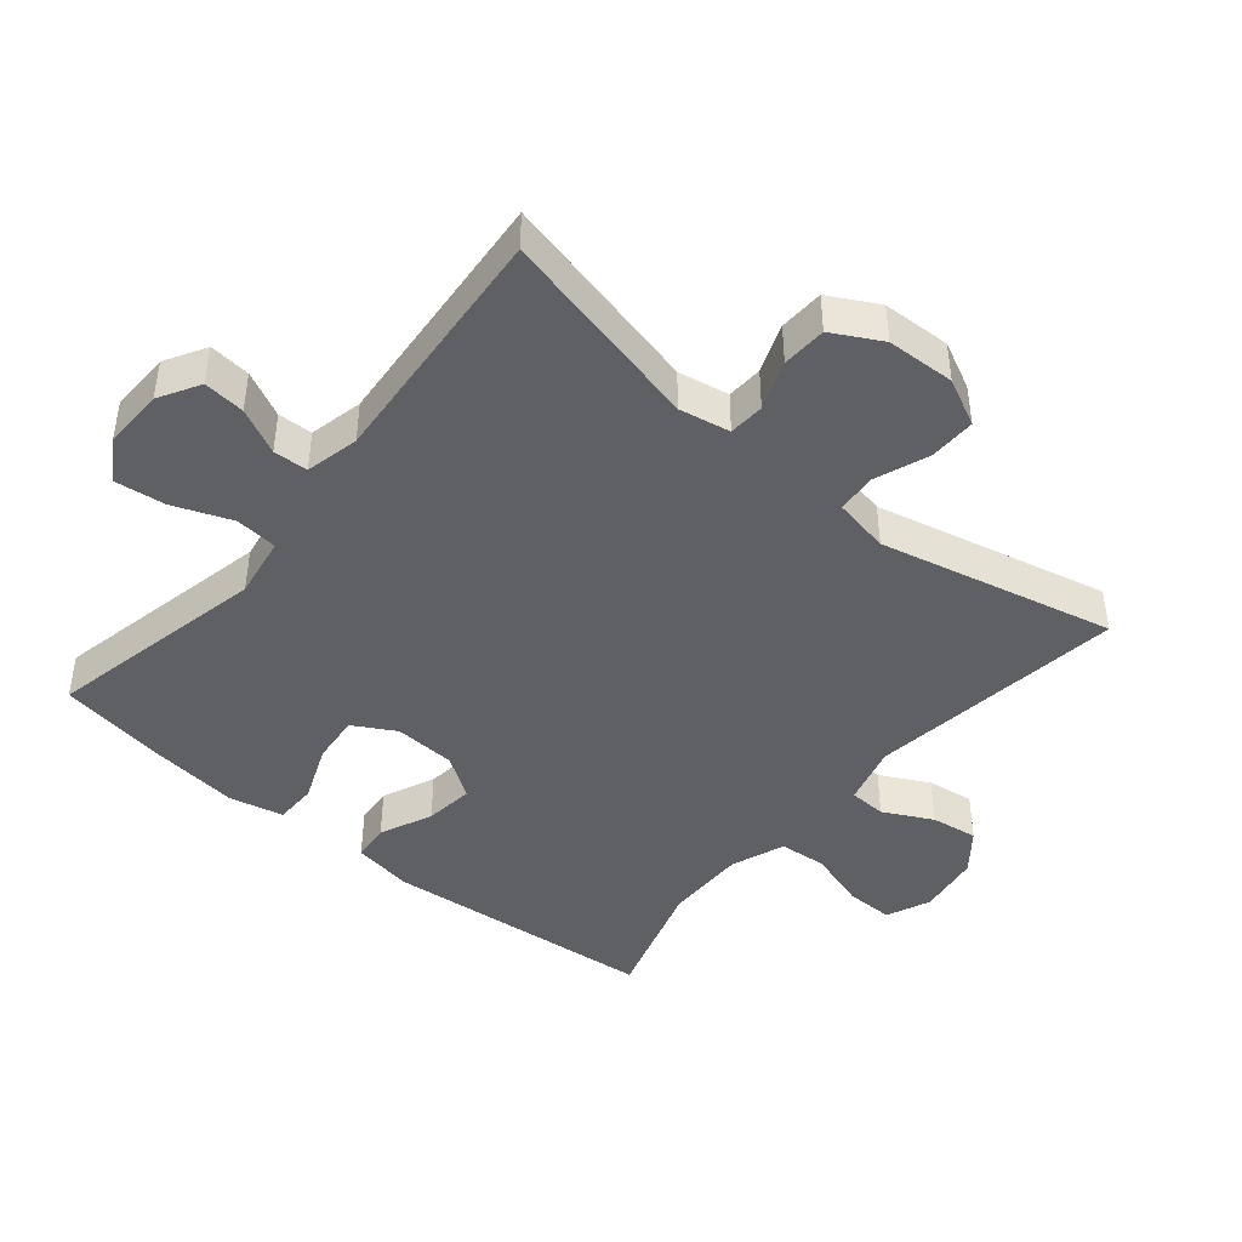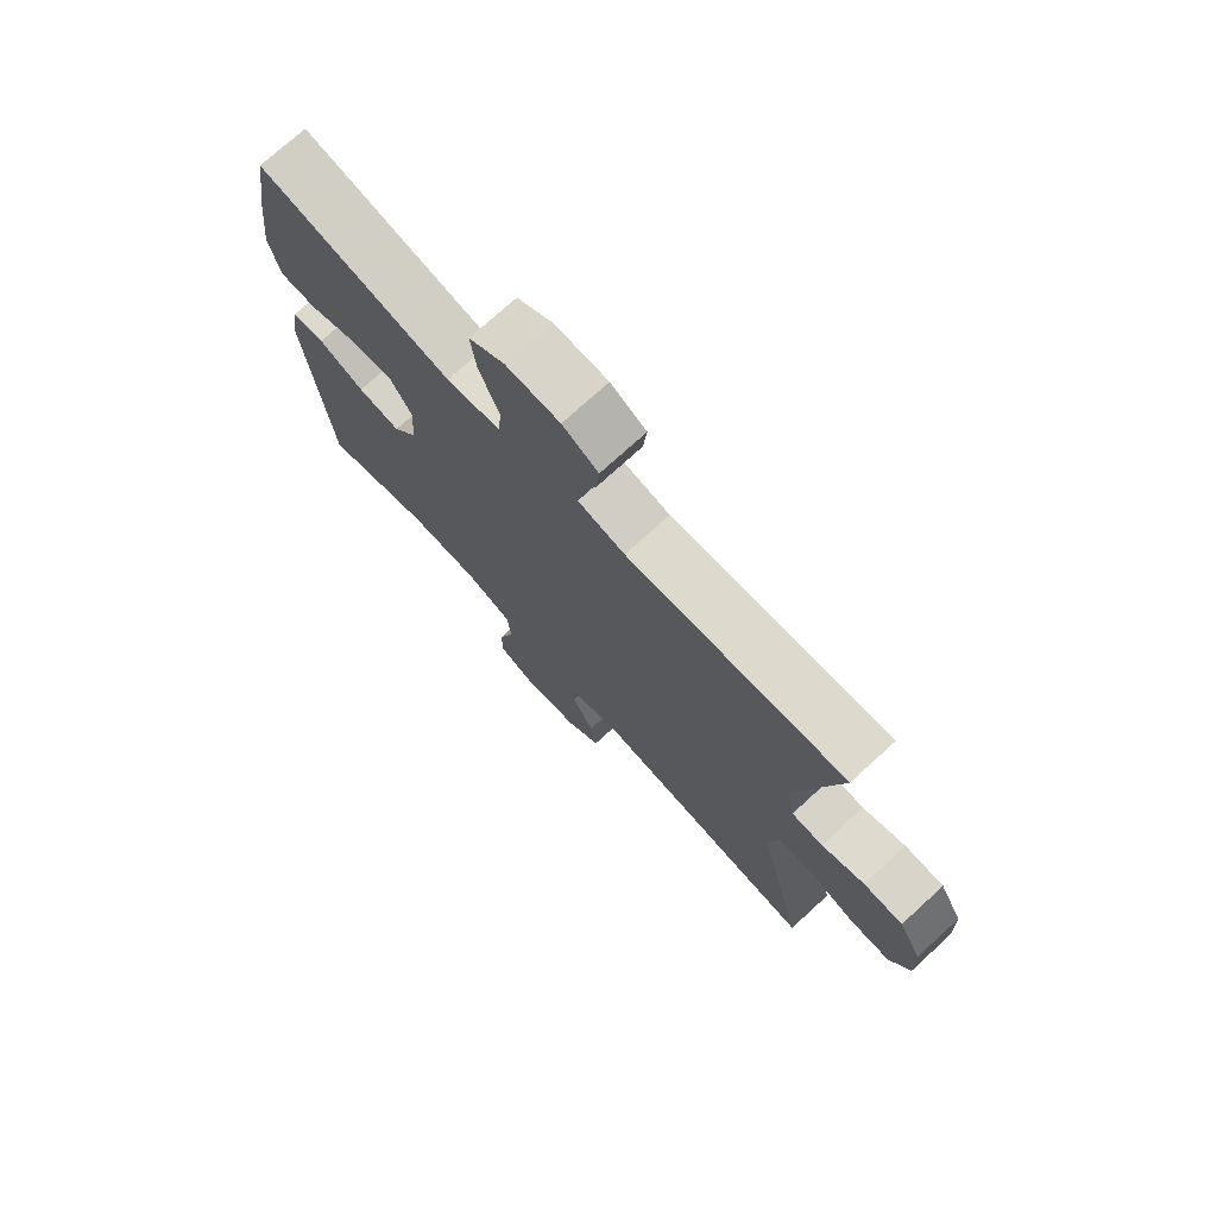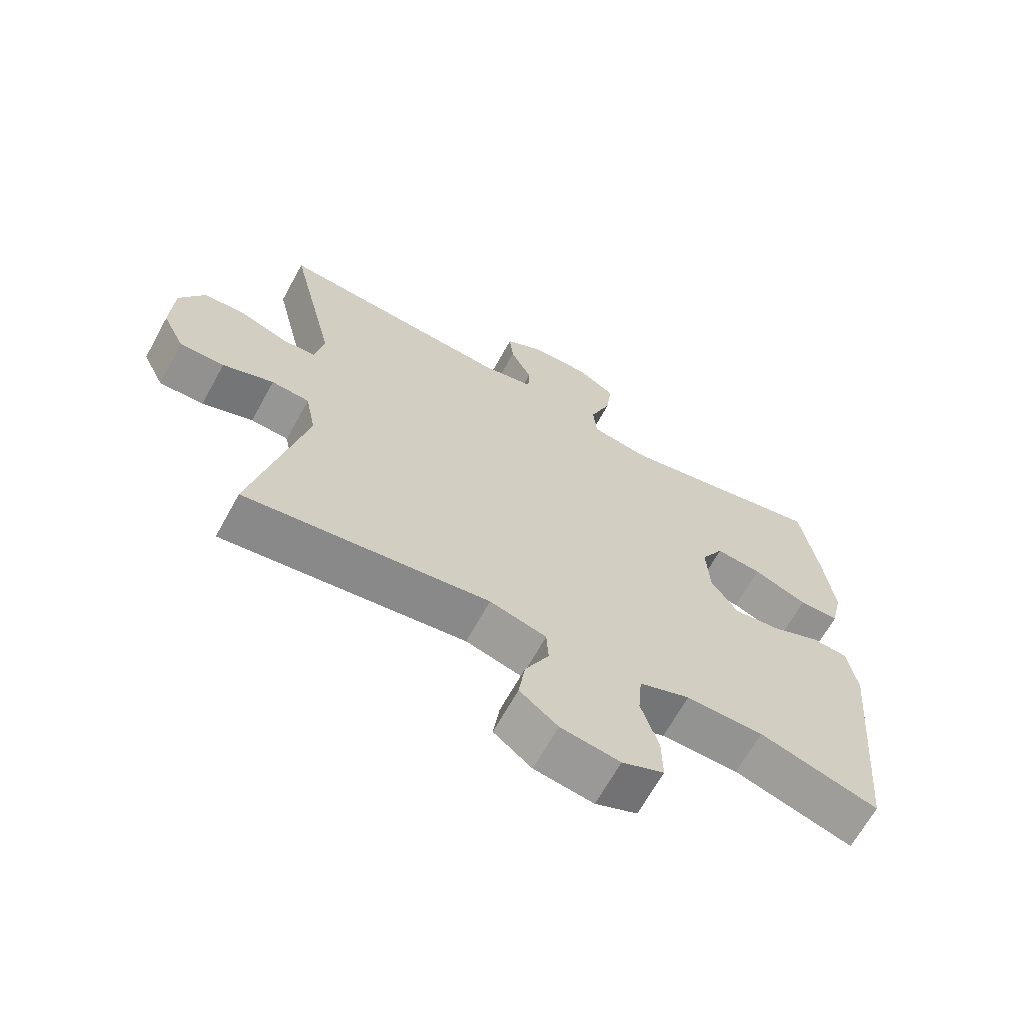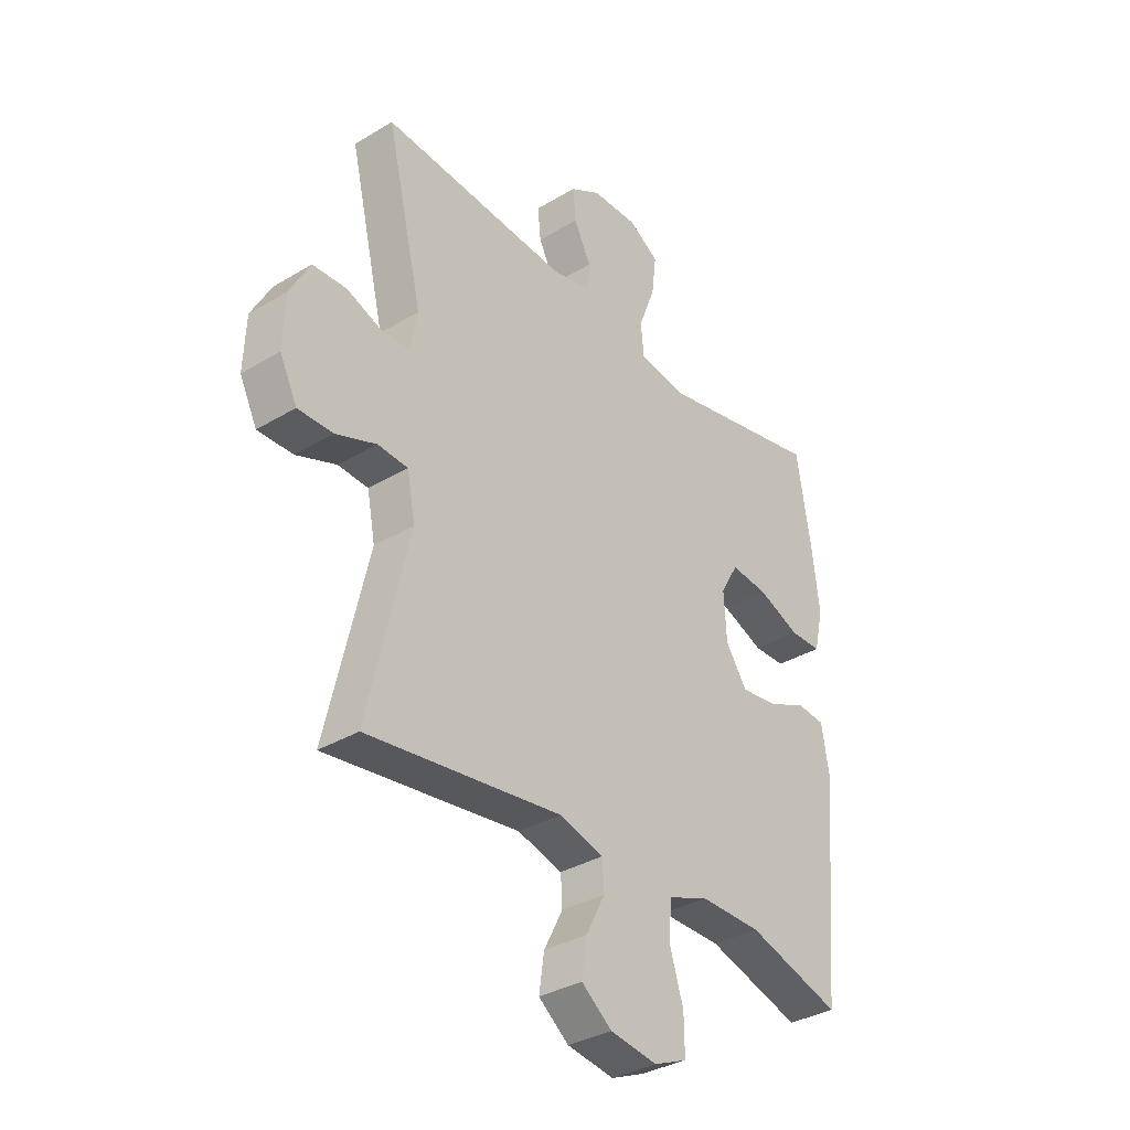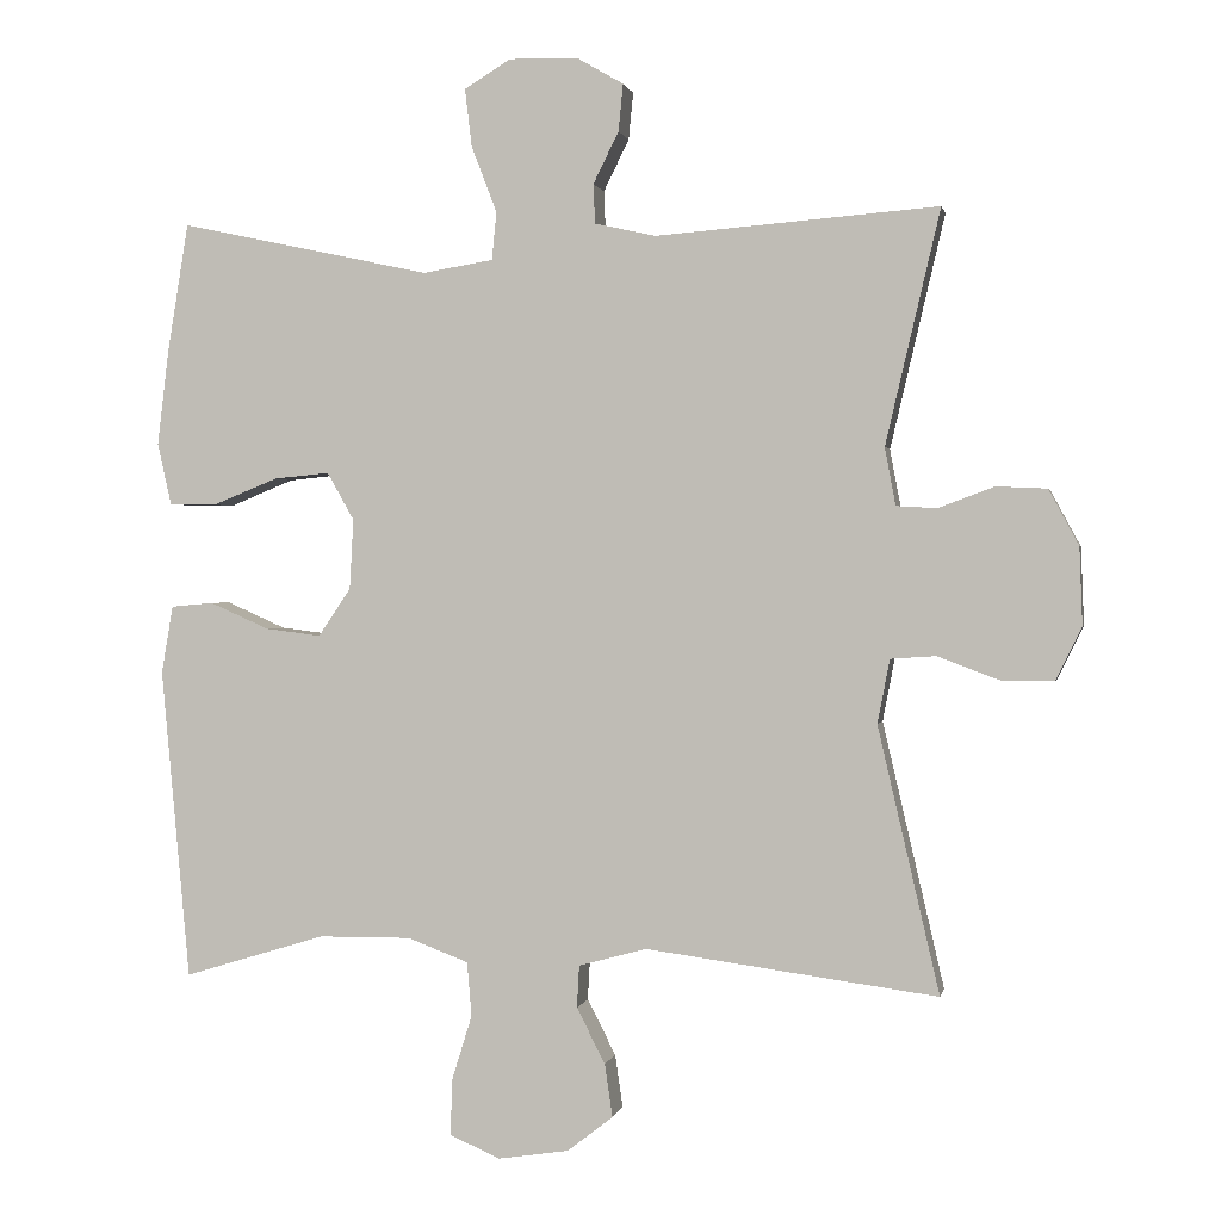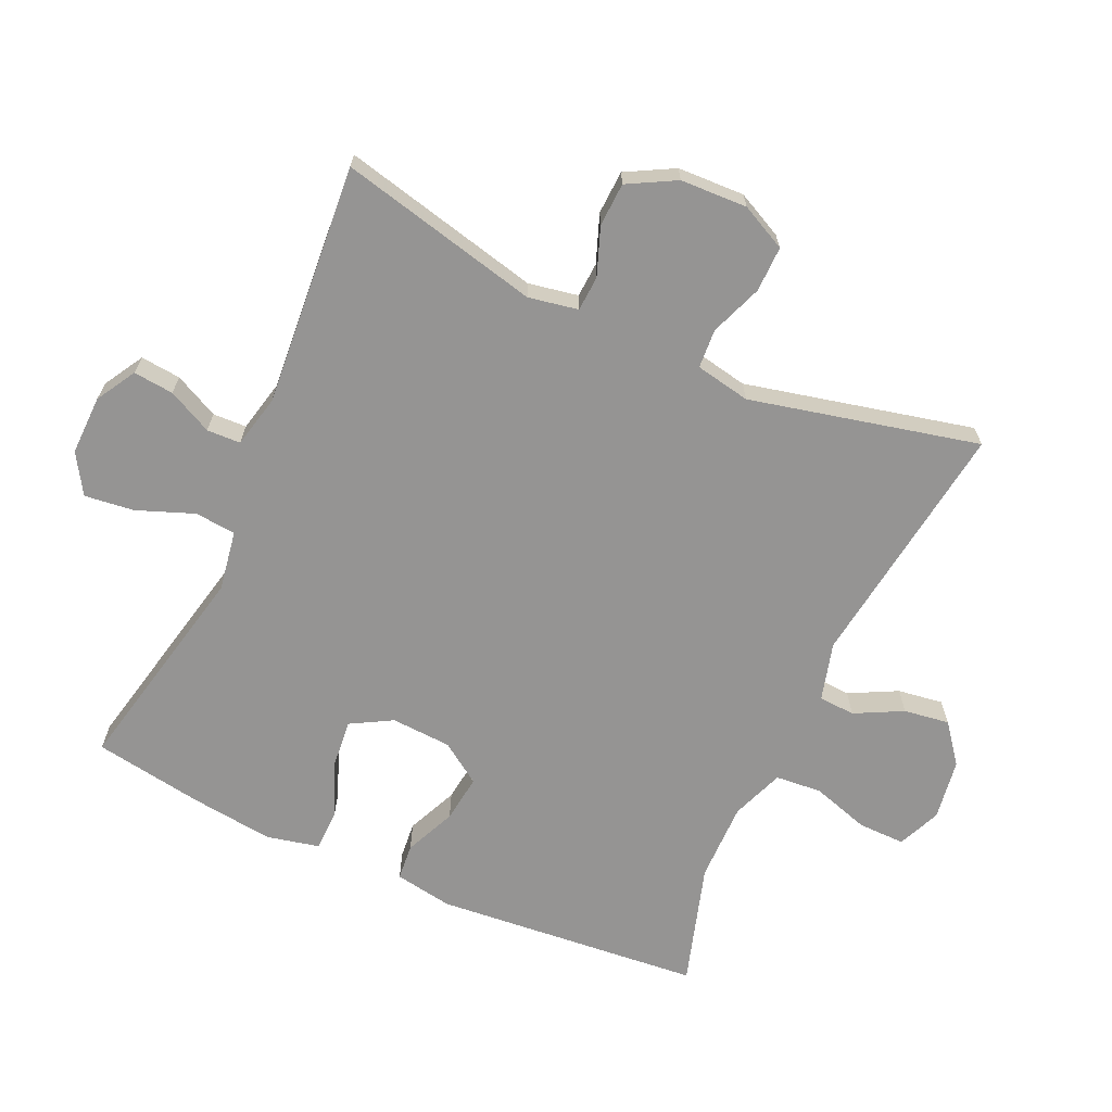
<metadata>
{"format":"obj","ext":"obj","renderer":"f3d","projection":"perspective","resolution":1024,"background":"white","views":[{"elev":-44.0,"azim":50.3,"up":"+Y"},{"elev":74.3,"azim":47.6,"up":"+Z"},{"elev":-66.4,"azim":151.2,"up":"+Z"},{"elev":-34.6,"azim":128.9,"up":"+Z"},{"elev":0.8,"azim":11.2,"up":"+Z"},{"elev":-67.1,"azim":65.6,"up":"+Y"}]}
</metadata>
<code>
v 0.5 0.07 -0.5
v 0.121 0.07 -0.449
v 0.033 0.07 -0.473
v 0.03 0.07 -0.528
v 0.067 0.07 -0.6
v 0.077 0.07 -0.669
v 0.018 0.07 -0.715
v -0.074 0.07 -0.729
v -0.139 0.07 -0.701
v -0.138 0.07 -0.63
v -0.111 0.07 -0.543
v -0.117 0.07 -0.473
v -0.196 0.07 -0.443
v -0.316 0.07 -0.444
v -0.5 0.07 -0.5
v -0.537 0.07 -0.096
v -0.522 0.07 -0.008
v -0.467 0.07 -0.003
v -0.39 0.07 -0.037
v -0.318 0.07 -0.046
v -0.276 0.07 0.016
v -0.271 0.07 0.107
v -0.306 0.07 0.169
v -0.378 0.07 0.162
v -0.462 0.07 0.128
v -0.524 0.07 0.129
v -0.542 0.07 0.209
v -0.527 0.07 0.334
v -0.5 0.07 0.5
v -0.174 0.07 0.43
v -0.083 0.07 0.445
v -0.077 0.07 0.507
v -0.11 0.07 0.593
v -0.119 0.07 0.668
v -0.059 0.07 0.705
v 0.031 0.07 0.703
v 0.091 0.07 0.668
v 0.085 0.07 0.607
v 0.052 0.07 0.54
v 0.054 0.07 0.489
v 0.133 0.07 0.471
v 0.5 0.07 0.5
v 0.429 0.07 0.197
v 0.443 0.07 0.122
v 0.496 0.07 0.119
v 0.568 0.07 0.146
v 0.634 0.07 0.143
v 0.673 0.07 0.071
v 0.677 0.07 -0.03
v 0.643 0.07 -0.099
v 0.574 0.07 -0.098
v 0.495 0.07 -0.068
v 0.436 0.07 -0.072
v 0.42 0.07 -0.155
v 0.5 0 -0.5
v 0.121 0 -0.449
v 0.033 0 -0.473
v 0.03 0 -0.528
v 0.067 0 -0.6
v 0.077 0 -0.669
v 0.018 0 -0.715
v -0.074 0 -0.729
v -0.139 0 -0.701
v -0.138 0 -0.63
v -0.111 0 -0.543
v -0.117 0 -0.473
v -0.196 0 -0.443
v -0.316 0 -0.444
v -0.5 0 -0.5
v -0.537 0 -0.096
v -0.522 0 -0.008
v -0.467 0 -0.003
v -0.39 0 -0.037
v -0.318 0 -0.046
v -0.276 0 0.016
v -0.271 0 0.107
v -0.306 0 0.169
v -0.378 0 0.162
v -0.462 0 0.128
v -0.524 0 0.129
v -0.542 0 0.209
v -0.527 0 0.334
v -0.5 0 0.5
v -0.174 0 0.43
v -0.083 0 0.445
v -0.077 0 0.507
v -0.11 0 0.593
v -0.119 0 0.668
v -0.059 0 0.705
v 0.031 0 0.703
v 0.091 0 0.668
v 0.085 0 0.607
v 0.052 0 0.54
v 0.054 0 0.489
v 0.133 0 0.471
v 0.5 0 0.5
v 0.429 0 0.197
v 0.443 0 0.122
v 0.496 0 0.119
v 0.568 0 0.146
v 0.634 0 0.143
v 0.673 0 0.071
v 0.677 0 -0.03
v 0.643 0 -0.099
v 0.574 0 -0.098
v 0.495 0 -0.068
v 0.436 0 -0.072
v 0.42 0 -0.155
f 49 50 51 52
f 49 52 53
f 48 49 53
f 45 46 47 48
f 44 45 48 53
f 43 44 53 54
f 41 42 43
f 40 41 43 54
f 36 37 38 39
f 36 39 40
f 35 36 40
f 32 33 34 35
f 32 35 40
f 31 32 40 54
f 27 28 29 30
f 24 25 26 27
f 23 24 27 30
f 22 23 30 31
f 16 17 18 19
f 14 15 16 19
f 13 14 19 20
f 12 13 20 21
f 8 9 10 11
f 8 11 12
f 7 8 12
f 4 5 6 7
f 3 4 7 12
f 2 3 12 21
f 21 22 31 54
f 1 2 21 54
f 106 105 104 103
f 107 106 103
f 107 103 102
f 102 101 100 99
f 107 102 99 98
f 108 107 98 97
f 97 96 95
f 108 97 95 94
f 93 92 91 90
f 94 93 90
f 94 90 89
f 89 88 87 86
f 94 89 86
f 108 94 86 85
f 84 83 82 81
f 81 80 79 78
f 84 81 78 77
f 85 84 77 76
f 73 72 71 70
f 73 70 69 68
f 74 73 68 67
f 75 74 67 66
f 65 64 63 62
f 66 65 62
f 66 62 61
f 61 60 59 58
f 66 61 58 57
f 75 66 57 56
f 108 85 76 75
f 108 75 56 55
f 1 55 56 2
f 2 56 57 3
f 3 57 58 4
f 4 58 59 5
f 5 59 60 6
f 6 60 61 7
f 7 61 62 8
f 8 62 63 9
f 9 63 64 10
f 10 64 65 11
f 11 65 66 12
f 12 66 67 13
f 13 67 68 14
f 14 68 69 15
f 15 69 70 16
f 16 70 71 17
f 17 71 72 18
f 18 72 73 19
f 19 73 74 20
f 20 74 75 21
f 21 75 76 22
f 22 76 77 23
f 23 77 78 24
f 24 78 79 25
f 25 79 80 26
f 26 80 81 27
f 27 81 82 28
f 28 82 83 29
f 29 83 84 30
f 30 84 85 31
f 31 85 86 32
f 32 86 87 33
f 33 87 88 34
f 34 88 89 35
f 35 89 90 36
f 36 90 91 37
f 37 91 92 38
f 38 92 93 39
f 39 93 94 40
f 40 94 95 41
f 41 95 96 42
f 42 96 97 43
f 43 97 98 44
f 44 98 99 45
f 45 99 100 46
f 46 100 101 47
f 47 101 102 48
f 48 102 103 49
f 49 103 104 50
f 50 104 105 51
f 51 105 106 52
f 52 106 107 53
f 53 107 108 54
f 54 108 55 1

</code>
